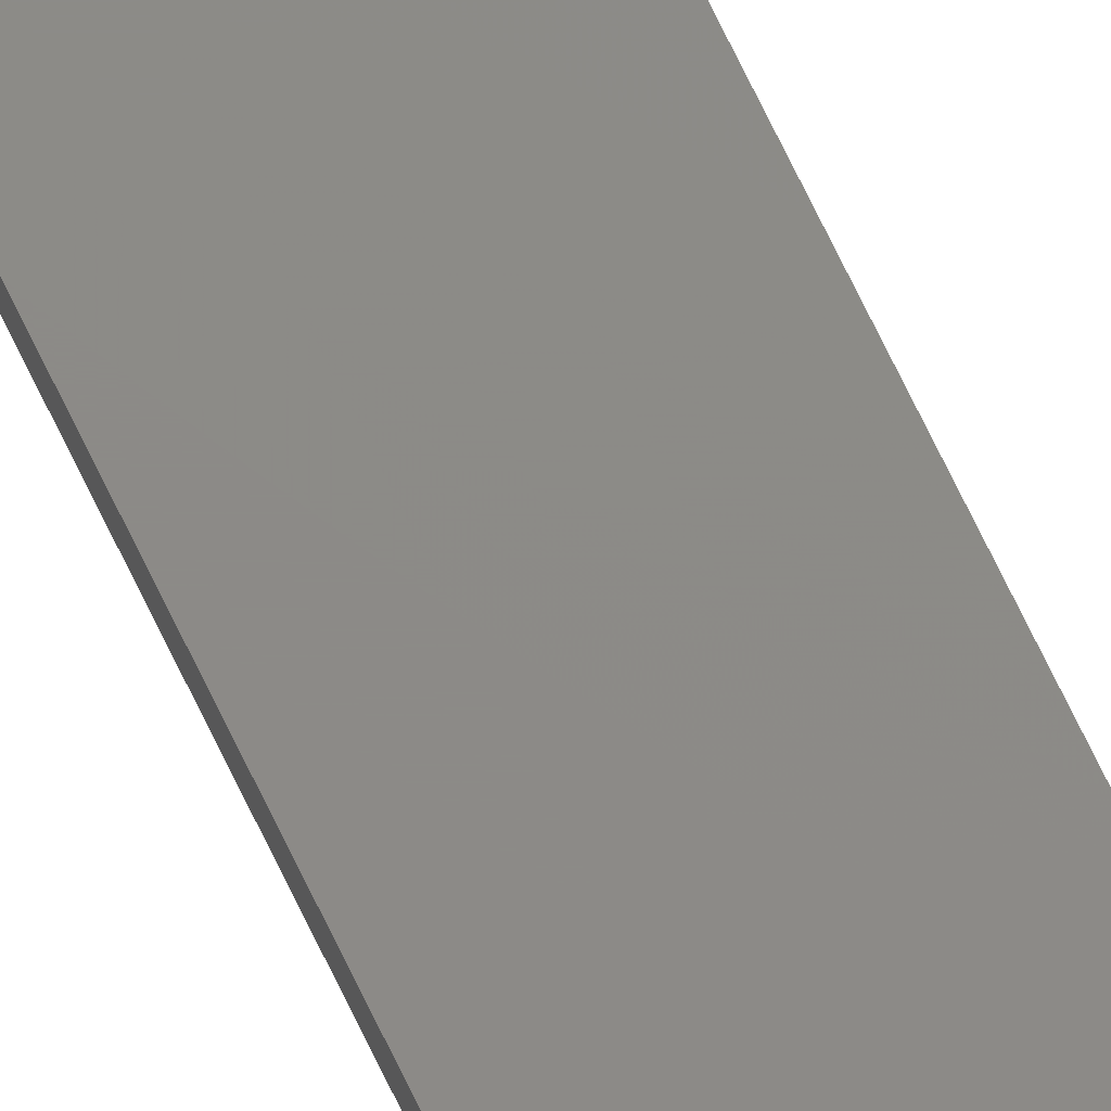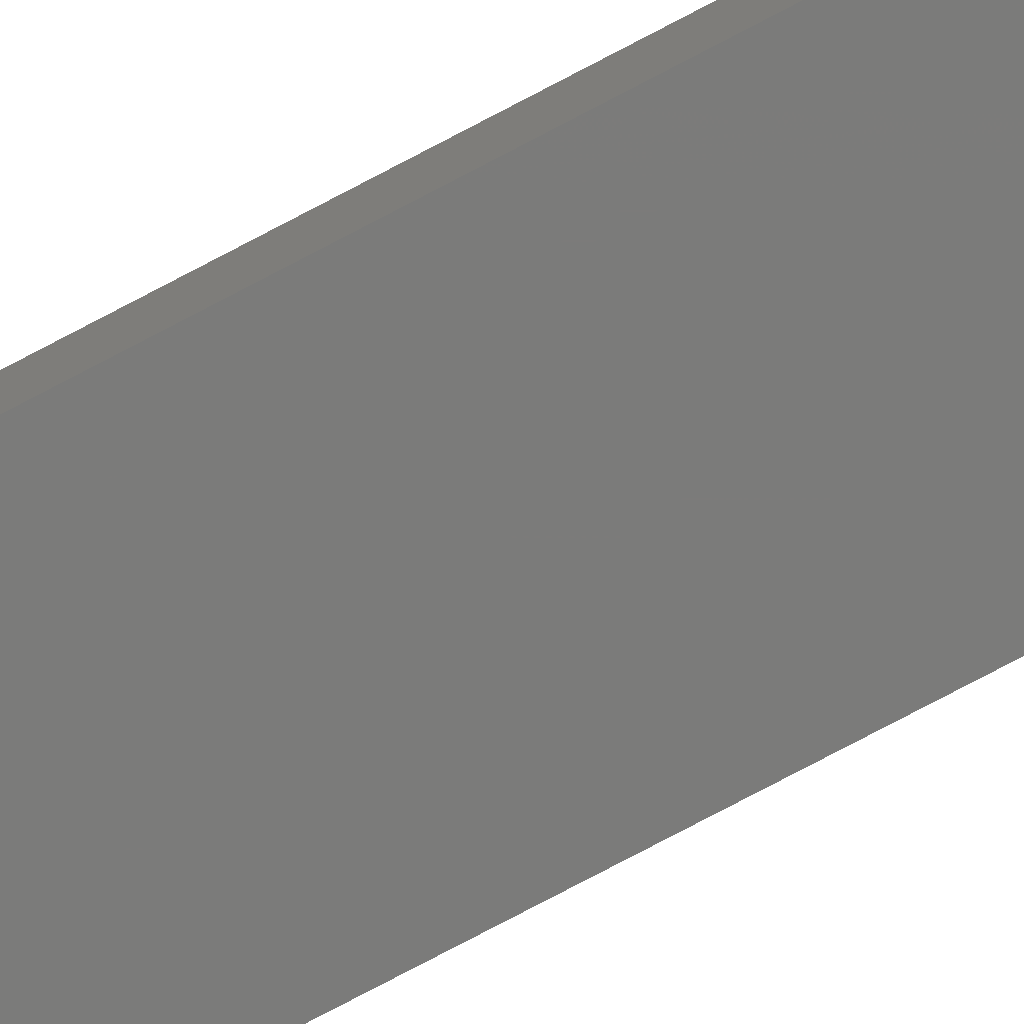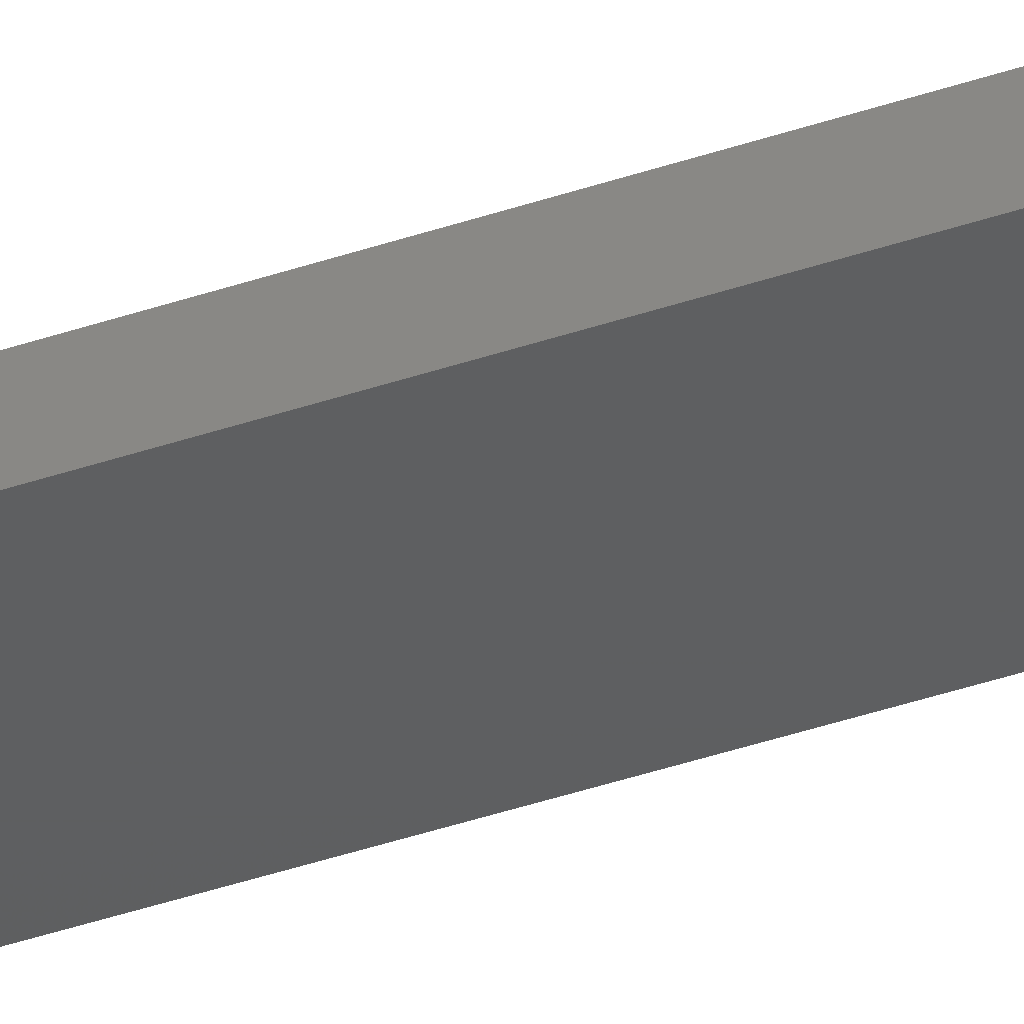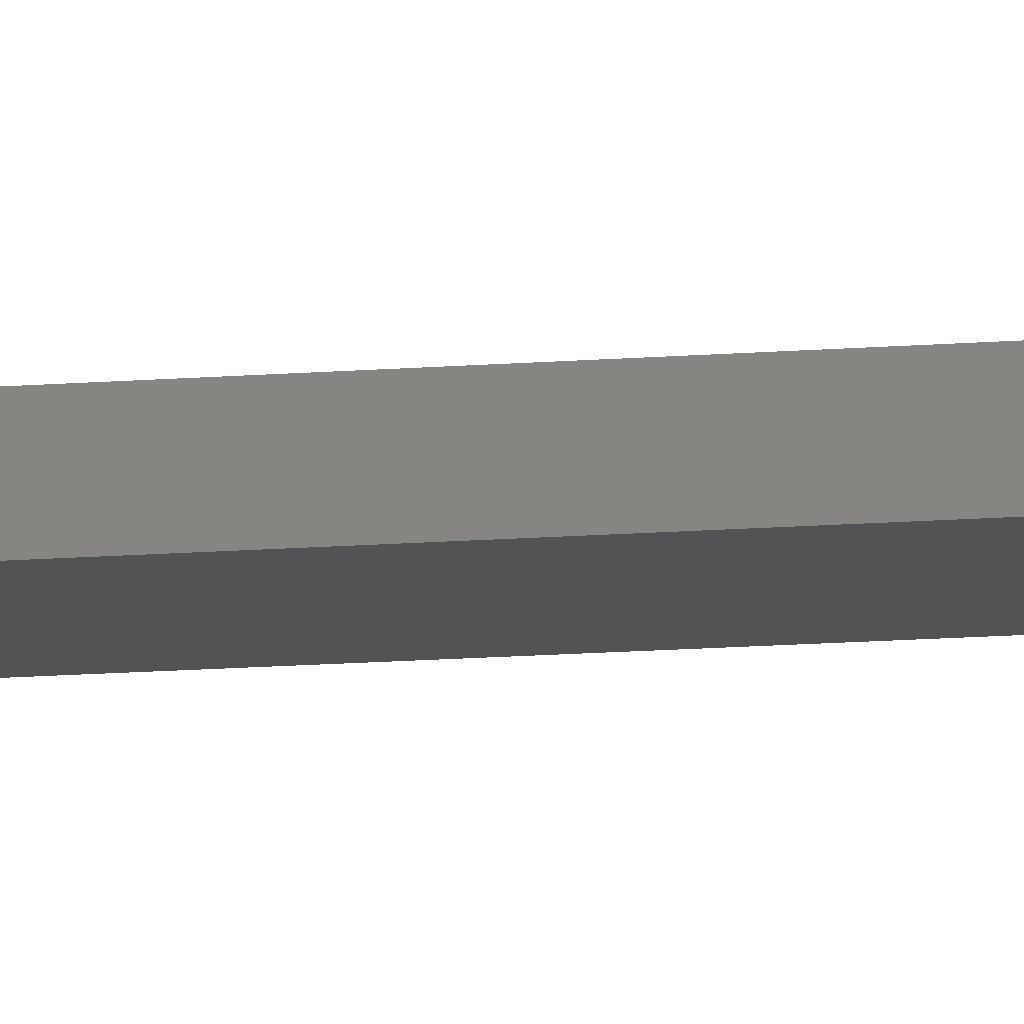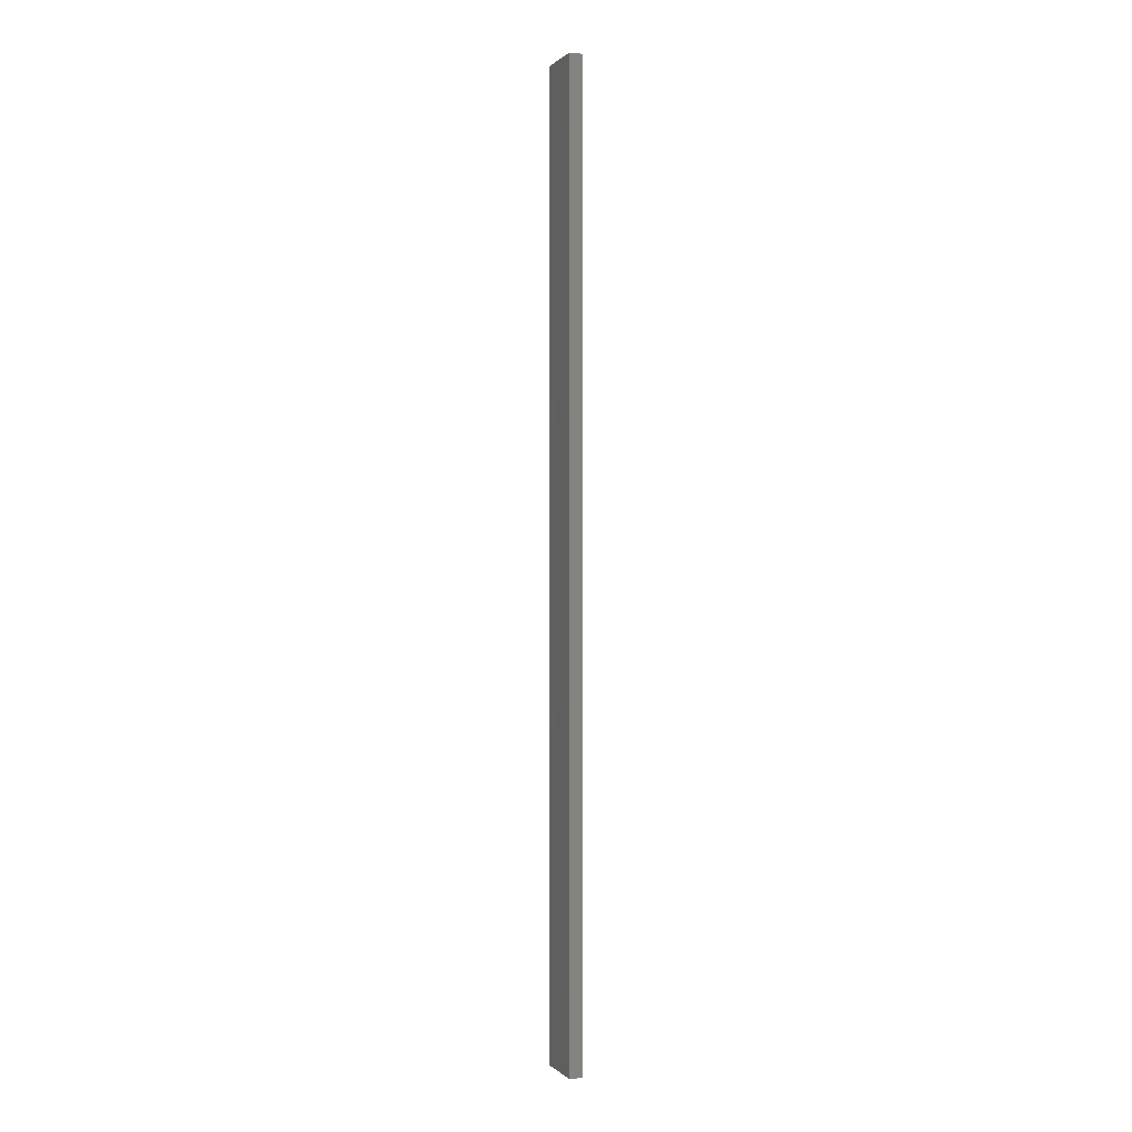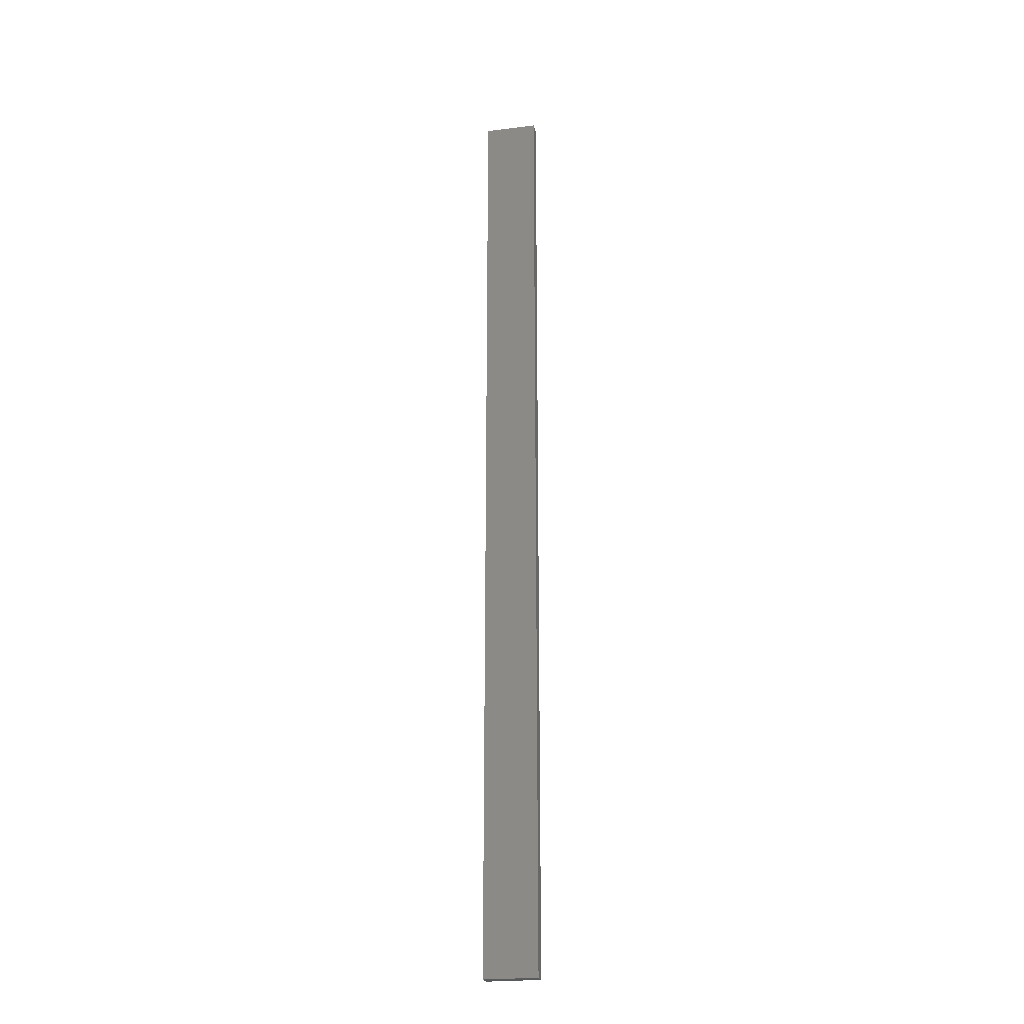
<metadata>
{"format":"stl","ext":"stl","renderer":"f3d","projection":"perspective","resolution":1024,"background":"white","views":[{"elev":76.7,"azim":153.7,"up":"+Y"},{"elev":-74.3,"azim":-61.9,"up":"+Y"},{"elev":-36.8,"azim":114.5,"up":"+Y"},{"elev":-9.6,"azim":104.6,"up":"+Y"},{"elev":0.1,"azim":-110.7,"up":"+Z"},{"elev":-23.5,"azim":-168.4,"up":"+Z"}]}
</metadata>
<code>
# stl→obj: 16 verts, 28 faces
v -0.4446 -4.351 -80.99
v -0.3779 -4.351 -80.99
v -0.3779 -4.351 -77.4
v -0.4446 -4.351 -77.4
v -0.5112 -4.351 -80.99
v -0.5112 -4.351 -77.4
v -0.5779 -4.351 -80.99
v -0.5779 -4.351 -77.4
v -0.5778 -4.301 -77.4
v -0.5778 -4.301 -80.99
v -0.3779 -4.301 -77.4
v -0.4445 -4.301 -80.99
v -0.4445 -4.301 -77.4
v -0.3779 -4.301 -80.99
v -0.5112 -4.301 -80.99
v -0.5112 -4.301 -77.4
f 1 2 3
f 1 3 4
f 5 4 6
f 5 1 4
f 7 6 8
f 7 5 6
f 7 9 10
f 8 9 7
f 11 12 13
f 14 12 11
f 13 15 16
f 12 15 13
f 16 10 9
f 15 10 16
f 14 3 2
f 11 3 14
f 16 9 8
f 6 16 8
f 4 13 16
f 4 16 6
f 3 11 13
f 3 13 4
f 10 15 7
f 15 5 7
f 12 1 15
f 15 1 5
f 14 2 12
f 12 2 1

</code>
